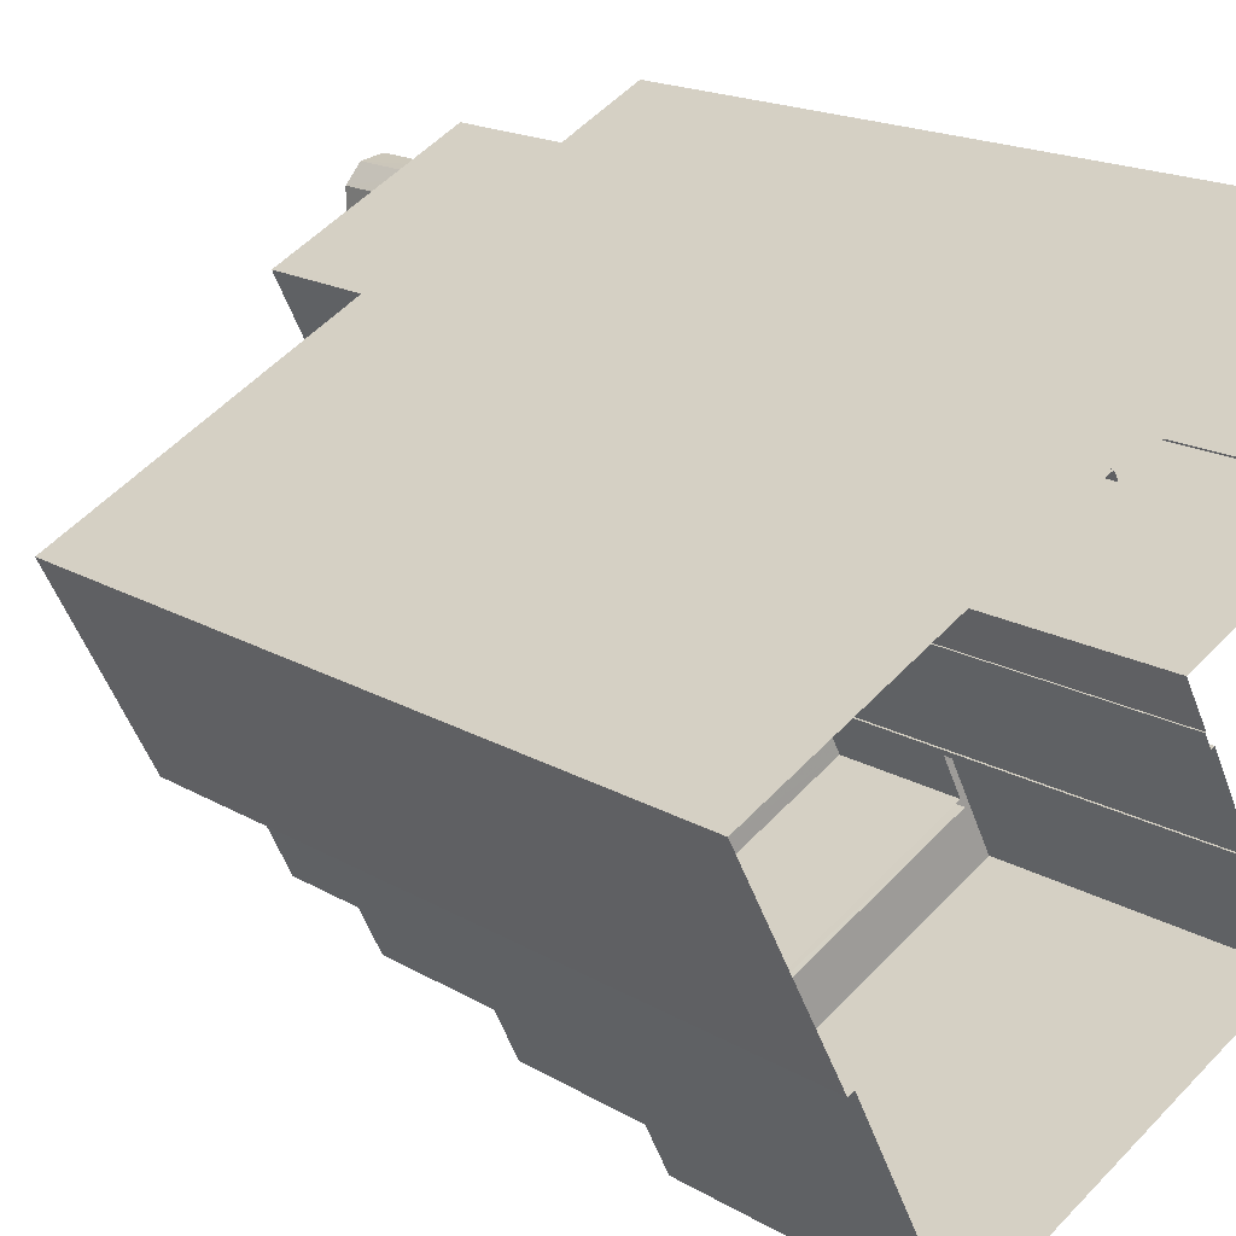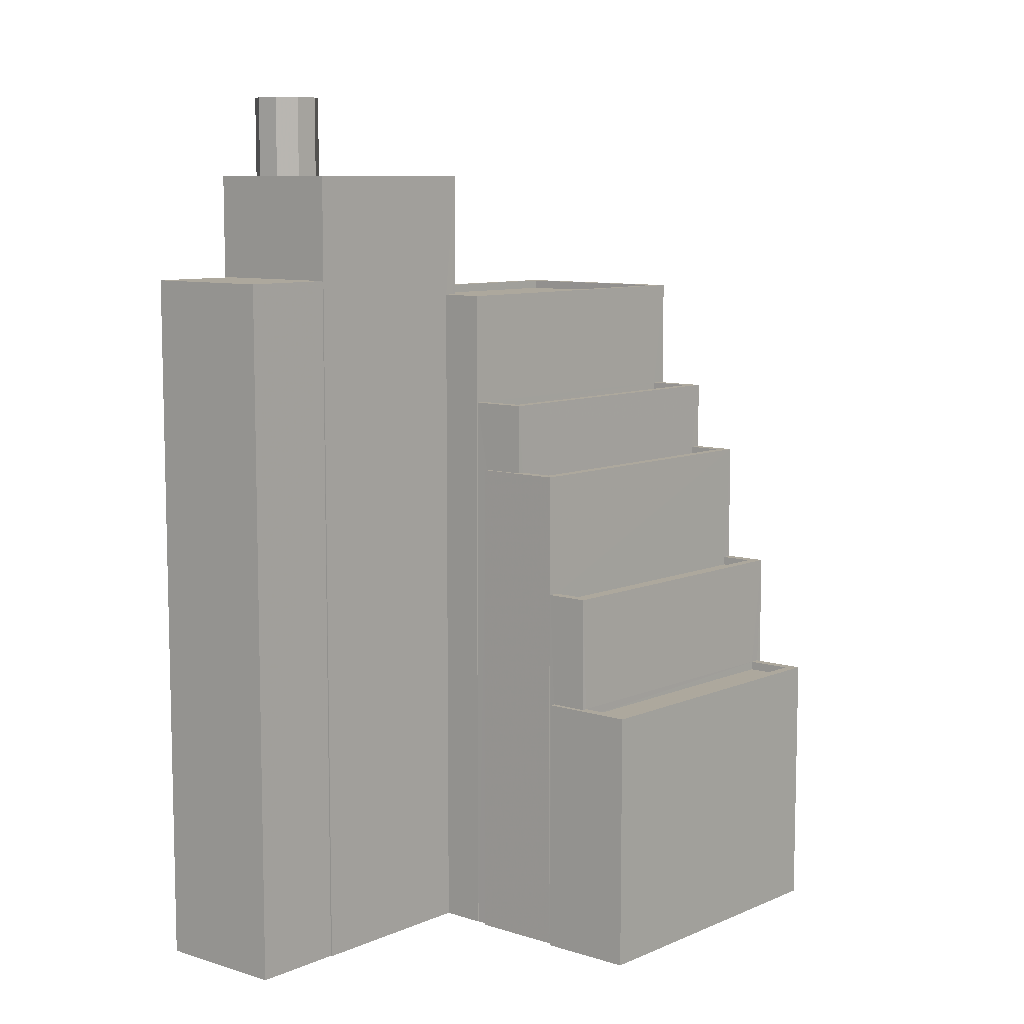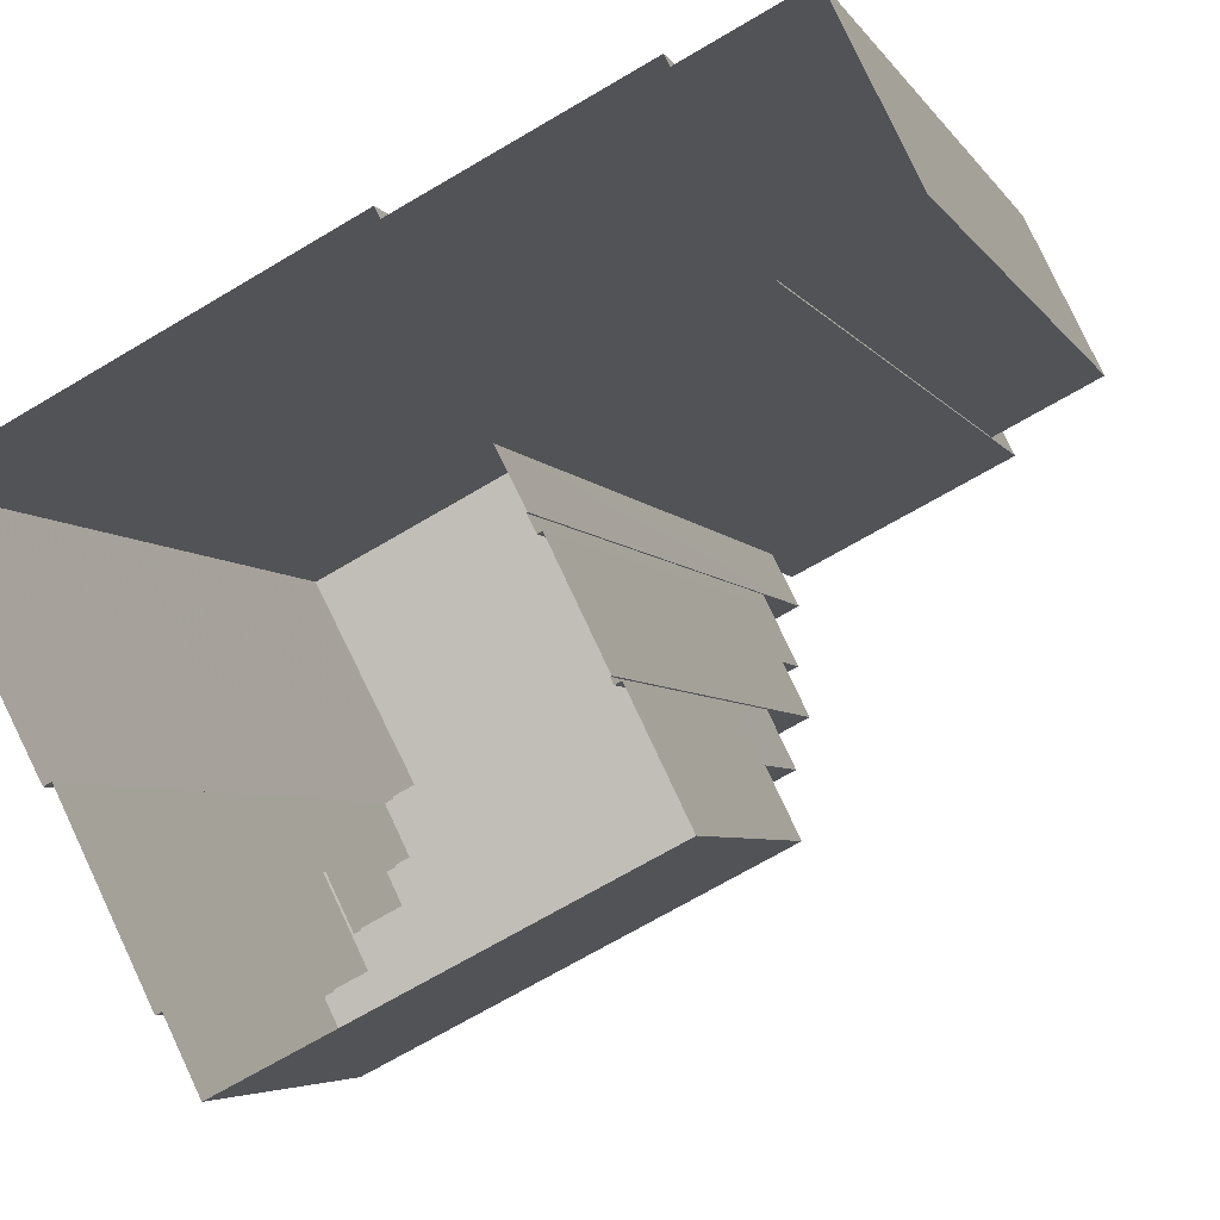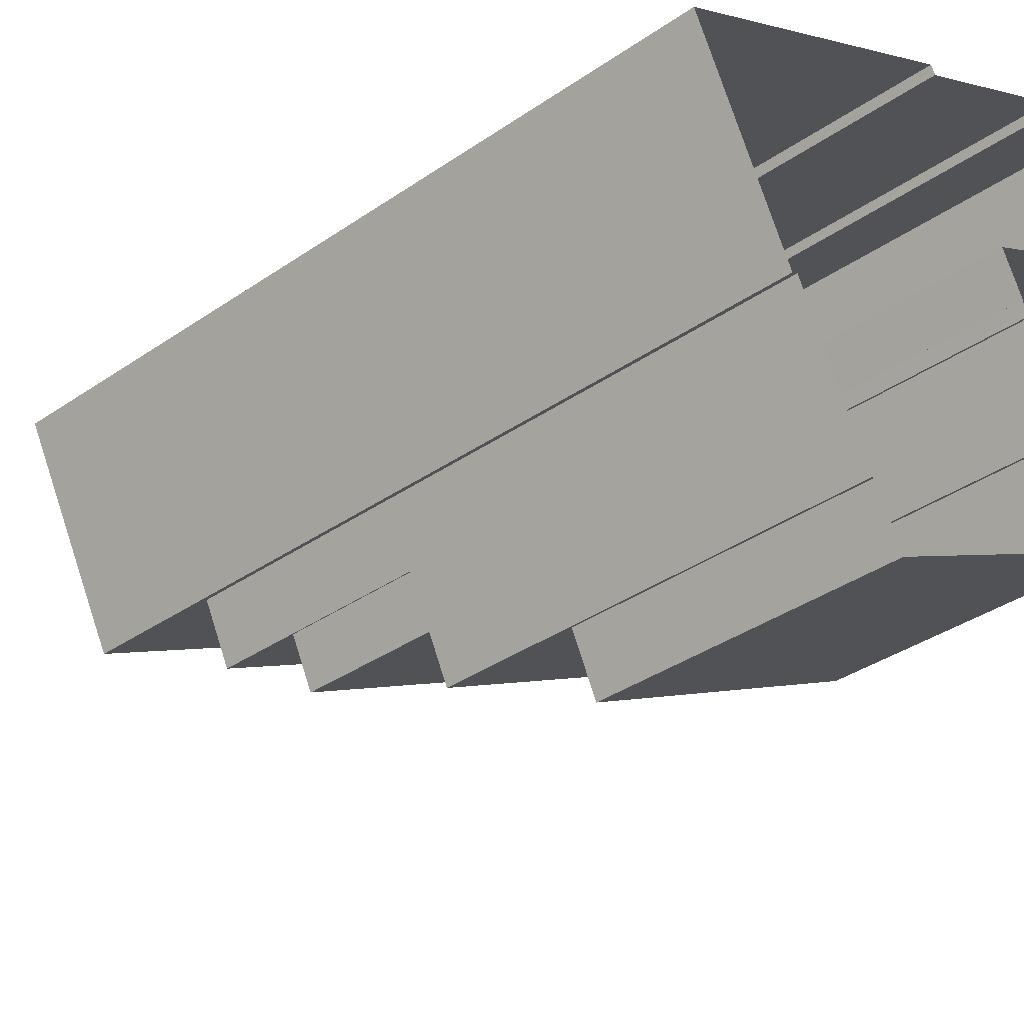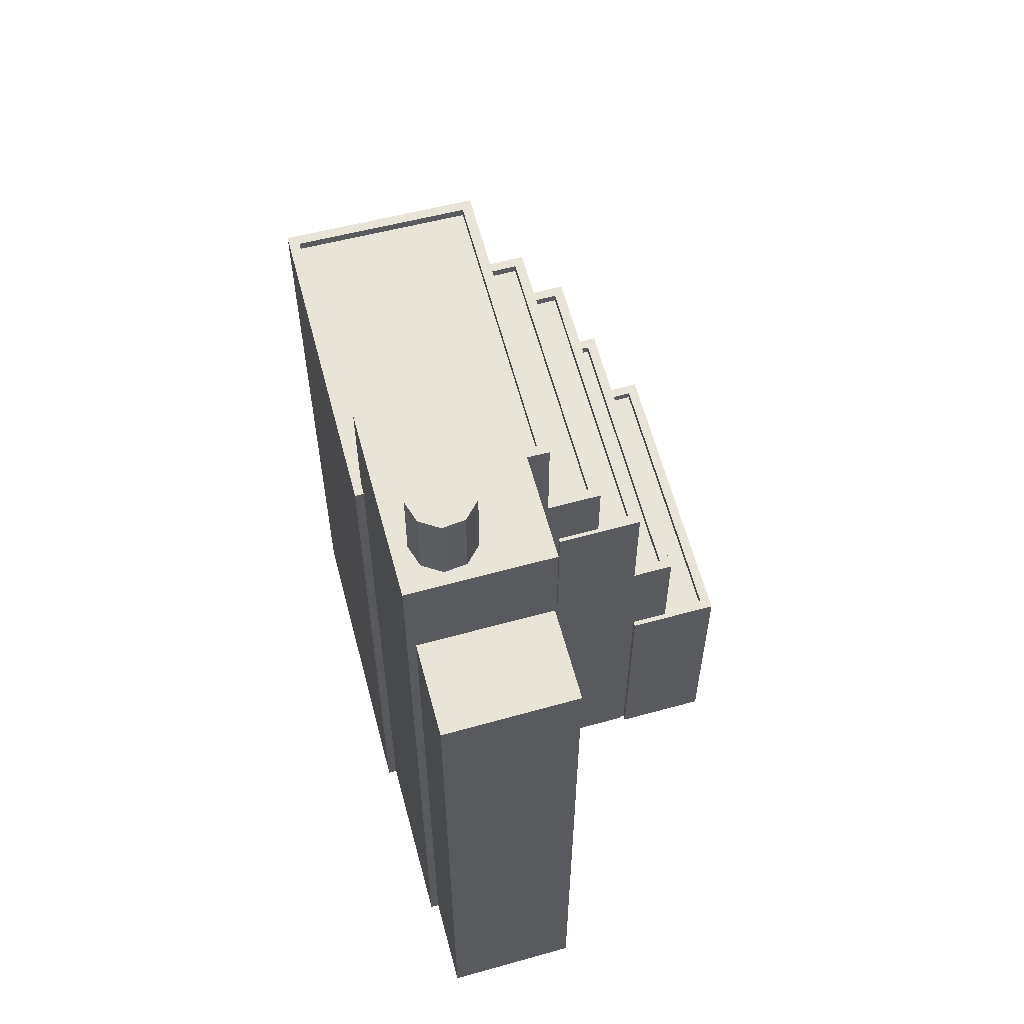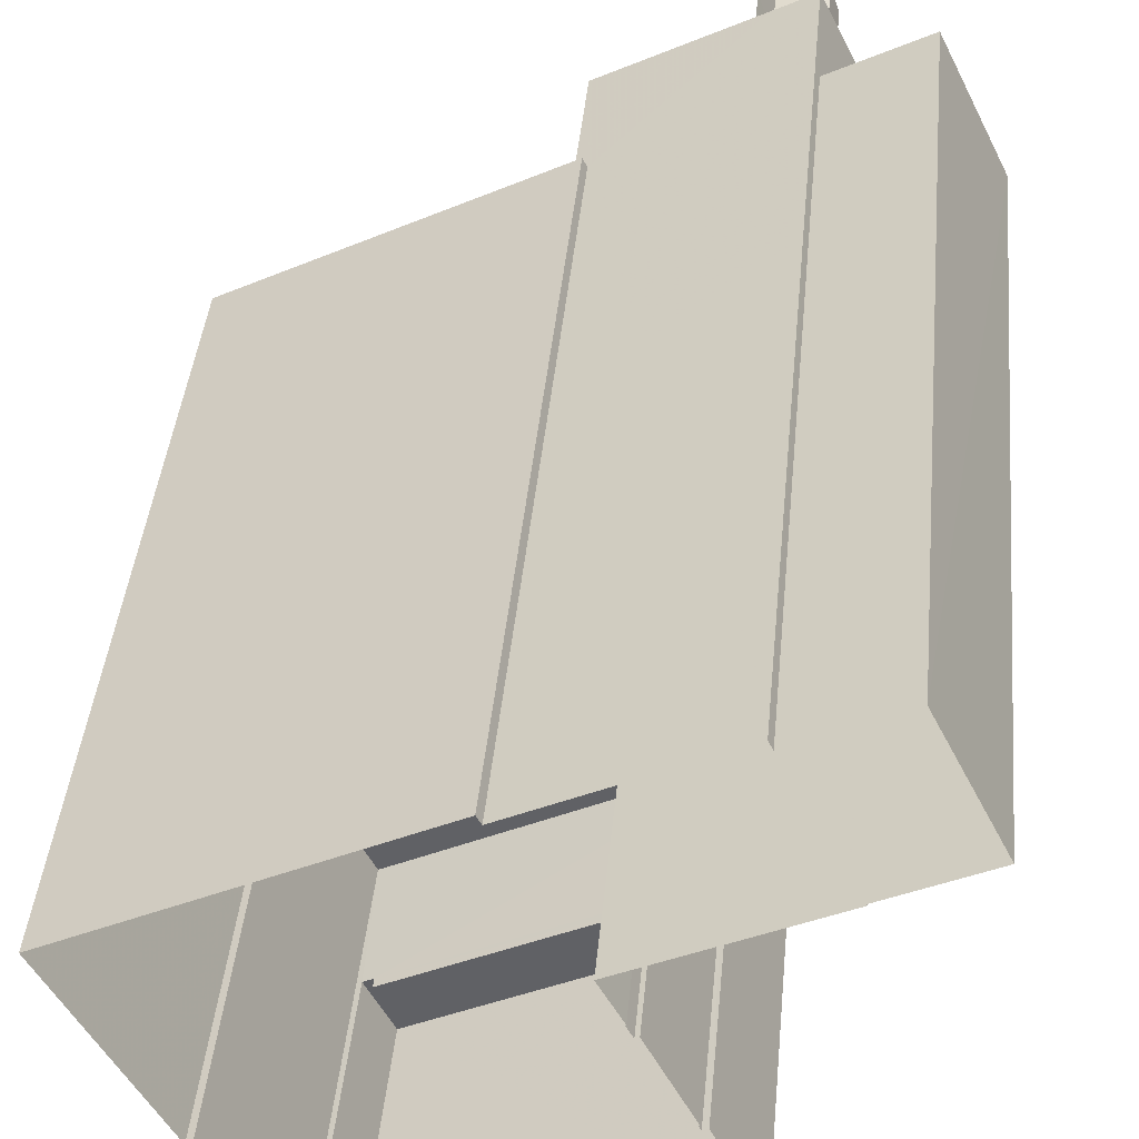
<metadata>
{"format":"obj","ext":"obj","renderer":"f3d","projection":"perspective","resolution":1024,"background":"white","views":[{"elev":17.2,"azim":139.8,"up":"+Y"},{"elev":8.7,"azim":-76.1,"up":"+Z"},{"elev":-4.4,"azim":-164.4,"up":"+Y"},{"elev":-35.1,"azim":132.8,"up":"+Y"},{"elev":60.1,"azim":-132.0,"up":"+Z"},{"elev":41.1,"azim":-174.6,"up":"+Y"}]}
</metadata>
<code>
v -5609 -3.632e+04 2.55
v -5607 -3.632e+04 2.551
v -5605 -3.632e+04 2.55
v -5605 -3.633e+04 2.546
v -5596 -3.633e+04 2.545
v -5597 -3.633e+04 2.544
v -5606 -3.632e+04 2.549
v -5606 -3.632e+04 2.549
v -5602 -3.632e+04 2.548
v -5604 -3.633e+04 2.547
v -5604 -3.633e+04 2.547
v -5605 -3.632e+04 2.55
v -5600 -3.632e+04 2.549
v -5594 -3.633e+04 2.546
v -5596 -3.633e+04 2.545
v -5600 -3.632e+04 2.549
v -5592 -3.632e+04 2.547
v -5604 -3.633e+04 2.547
v -5603 -3.632e+04 2.548
v -5603 -3.632e+04 2.548
v -5594 -3.633e+04 2.545
v -5602 -3.632e+04 2.548
v -5602 -3.632e+04 2.548
v -5604 -3.633e+04 2.547
v -5604 -3.632e+04 28.04
v -5604 -3.632e+04 28.04
v -5604 -3.632e+04 28.04
v -5603 -3.632e+04 28.04
v -5605 -3.632e+04 28.04
v -5605 -3.632e+04 28.04
v -5603 -3.632e+04 28.04
v -5605 -3.632e+04 28.04
v -5604 -3.632e+04 28.04
v -5605 -3.632e+04 25.76
v -5605 -3.632e+04 25.76
v -5606 -3.632e+04 25.76
v -5604 -3.632e+04 25.76
v -5604 -3.632e+04 25.76
v -5604 -3.632e+04 25.76
v -5603 -3.632e+04 25.76
v -5600 -3.632e+04 25.76
v -5604 -3.632e+04 25.76
v -5601 -3.632e+04 25.76
v -5605 -3.632e+04 25.76
v -5605 -3.632e+04 25.76
v -5603 -3.632e+04 25.76
v -5604 -3.632e+04 25.76
v -5605 -3.632e+04 25.76
v -5605 -3.632e+04 22.78
v -5607 -3.632e+04 22.78
v -5609 -3.632e+04 22.78
v -5606 -3.632e+04 22.78
v -5602 -3.632e+04 21.94
v -5602 -3.632e+04 21.94
v -5601 -3.632e+04 21.94
v -5600 -3.632e+04 21.94
v -5592 -3.632e+04 21.93
v -5594 -3.633e+04 21.93
v -5602 -3.632e+04 22.19
v -5602 -3.632e+04 22.19
v -5602 -3.632e+04 22.19
v -5600 -3.632e+04 22.19
v -5600 -3.632e+04 22.19
v -5600 -3.632e+04 22.19
v -5594 -3.633e+04 22.18
v -5592 -3.632e+04 22.18
v -5592 -3.632e+04 22.18
v -5602 -3.632e+04 22.19
v -5600 -3.632e+04 22.19
v -5594 -3.633e+04 22.18
v -5597 -3.633e+04 9.807
v -5605 -3.633e+04 9.809
v -5597 -3.633e+04 9.807
v -5604 -3.633e+04 9.809
v -5596 -3.633e+04 10.06
v -5597 -3.633e+04 10.06
v -5597 -3.633e+04 10.06
v -5605 -3.633e+04 10.06
v -5604 -3.633e+04 10.06
v -5604 -3.633e+04 10.06
v -5597 -3.633e+04 10.06
v -5604 -3.633e+04 10.06
v -5605 -3.633e+04 10.06
v -5604 -3.633e+04 10.06
v -5595 -3.633e+04 13.38
v -5595 -3.633e+04 13.38
v -5596 -3.633e+04 13.38
v -5596 -3.633e+04 13.38
v -5596 -3.633e+04 13.38
v -5604 -3.633e+04 13.38
v -5604 -3.633e+04 13.38
v -5604 -3.633e+04 13.38
v -5604 -3.633e+04 13.38
v -5596 -3.633e+04 13.38
v -5596 -3.633e+04 13.13
v -5604 -3.633e+04 13.13
v -5596 -3.633e+04 13.13
v -5604 -3.633e+04 13.13
v -5595 -3.633e+04 16.93
v -5596 -3.633e+04 16.93
v -5596 -3.633e+04 16.93
v -5604 -3.633e+04 16.93
v -5603 -3.633e+04 16.94
v -5603 -3.632e+04 16.94
v -5595 -3.633e+04 16.93
v -5603 -3.632e+04 16.94
v -5603 -3.633e+04 16.93
v -5603 -3.633e+04 16.94
v -5595 -3.633e+04 16.68
v -5603 -3.633e+04 16.68
v -5596 -3.633e+04 16.68
v -5603 -3.633e+04 16.69
v -5594 -3.633e+04 18.96
v -5595 -3.633e+04 18.96
v -5595 -3.633e+04 18.96
v -5603 -3.633e+04 18.96
v -5603 -3.633e+04 18.96
v -5602 -3.632e+04 18.96
v -5602 -3.632e+04 18.96
v -5595 -3.633e+04 18.96
v -5595 -3.633e+04 18.71
v -5603 -3.633e+04 18.71
v -5595 -3.633e+04 18.71
v -5602 -3.632e+04 18.71
f 1 2 3
f 4 5 6
f 7 1 3
f 8 7 9
f 10 4 11
f 3 12 13
f 5 14 15
f 13 16 17
f 18 19 20
f 21 14 17
f 22 9 23
f 20 23 14
f 18 20 24
f 5 10 24
f 10 5 4
f 7 3 9
f 3 13 9
f 24 14 5
f 17 9 13
f 14 9 17
f 23 9 14
f 24 20 14
f 25 26 27
f 27 26 28
f 25 29 30
f 31 28 26
f 29 32 30
f 33 26 25
f 33 25 30
f 34 35 36
f 37 38 39
f 40 41 39
f 42 36 43
f 35 44 45
f 46 43 41
f 47 42 43
f 34 36 42
f 34 44 35
f 38 40 39
f 47 43 46
f 40 46 41
f 39 48 37
f 48 35 45
f 48 45 37
f 49 50 51
f 52 49 51
f 53 54 55
f 56 55 57
f 57 55 58
f 55 54 58
f 59 60 61
f 62 63 64
f 59 65 60
f 64 63 66
f 67 65 66
f 61 60 68
f 63 69 67
f 70 65 67
f 60 65 70
f 63 67 66
f 71 72 73
f 71 74 72
f 75 76 77
f 77 76 78
f 79 78 80
f 76 75 81
f 79 80 82
f 80 83 84
f 76 83 78
f 78 83 80
f 85 86 87
f 85 87 88
f 88 89 90
f 91 92 93
f 91 93 90
f 87 94 89
f 89 91 90
f 88 87 89
f 95 96 97
f 95 98 96
f 99 100 101
f 101 100 102
f 102 103 104
f 100 99 105
f 104 103 106
f 103 107 108
f 100 107 102
f 102 107 103
f 109 110 111
f 109 112 110
f 113 114 115
f 115 114 116
f 116 117 118
f 118 117 119
f 114 113 120
f 114 117 116
f 121 122 123
f 121 124 122
f 37 25 27
f 38 37 27
f 38 27 28
f 40 38 28
f 40 28 31
f 46 40 31
f 46 31 26
f 47 46 26
f 42 26 33
f 42 47 26
f 34 33 30
f 34 42 33
f 44 30 32
f 44 34 30
f 45 32 29
f 45 44 32
f 37 29 25
f 37 45 29
f 53 55 68
f 9 61 8
f 55 43 68
f 8 61 36
f 61 43 36
f 68 43 61
f 36 52 8
f 8 52 7
f 36 35 52
f 49 35 48
f 12 49 48
f 3 49 12
f 52 35 49
f 39 41 62
f 39 62 48
f 48 62 12
f 41 63 62
f 12 62 13
f 55 69 43
f 43 69 41
f 55 56 69
f 41 69 63
f 52 51 1
f 7 52 1
f 51 2 1
f 51 50 2
f 49 2 50
f 49 3 2
f 59 9 22
f 59 61 9
f 14 21 113
f 21 65 113
f 23 118 22
f 120 65 59
f 124 121 120
f 22 118 59
f 119 124 120
f 118 119 59
f 113 65 120
f 119 120 59
f 62 64 16
f 13 62 16
f 16 66 17
f 16 64 66
f 17 65 21
f 17 66 65
f 70 57 58
f 70 67 57
f 70 58 54
f 60 70 54
f 53 60 54
f 53 68 60
f 56 57 67
f 69 56 67
f 71 73 76
f 81 71 76
f 76 73 72
f 83 76 72
f 74 83 72
f 74 84 83
f 77 4 6
f 77 78 4
f 78 79 11
f 4 78 11
f 82 11 79
f 82 10 11
f 5 77 6
f 5 75 77
f 84 74 81
f 84 90 80
f 90 81 88
f 74 71 81
f 15 75 5
f 88 75 15
f 81 75 88
f 90 84 81
f 80 90 82
f 10 82 24
f 24 82 93
f 82 90 93
f 115 85 113
f 113 85 14
f 14 85 15
f 85 88 15
f 95 97 89
f 94 95 89
f 89 97 96
f 91 89 96
f 98 91 96
f 98 92 91
f 24 93 18
f 87 101 94
f 98 95 94
f 18 93 102
f 92 101 102
f 98 94 92
f 93 92 102
f 94 101 92
f 102 19 18
f 102 104 19
f 19 104 106
f 20 19 106
f 86 99 101
f 87 86 101
f 109 111 100
f 105 109 100
f 100 111 110
f 107 100 110
f 112 107 110
f 112 108 107
f 23 20 106
f 23 106 118
f 106 116 118
f 106 103 116
f 105 108 112
f 116 103 108
f 116 105 115
f 105 112 109
f 99 86 85
f 99 85 115
f 105 99 115
f 116 108 105
f 121 123 114
f 120 121 114
f 114 123 122
f 117 114 122
f 124 117 122
f 124 119 117

</code>
